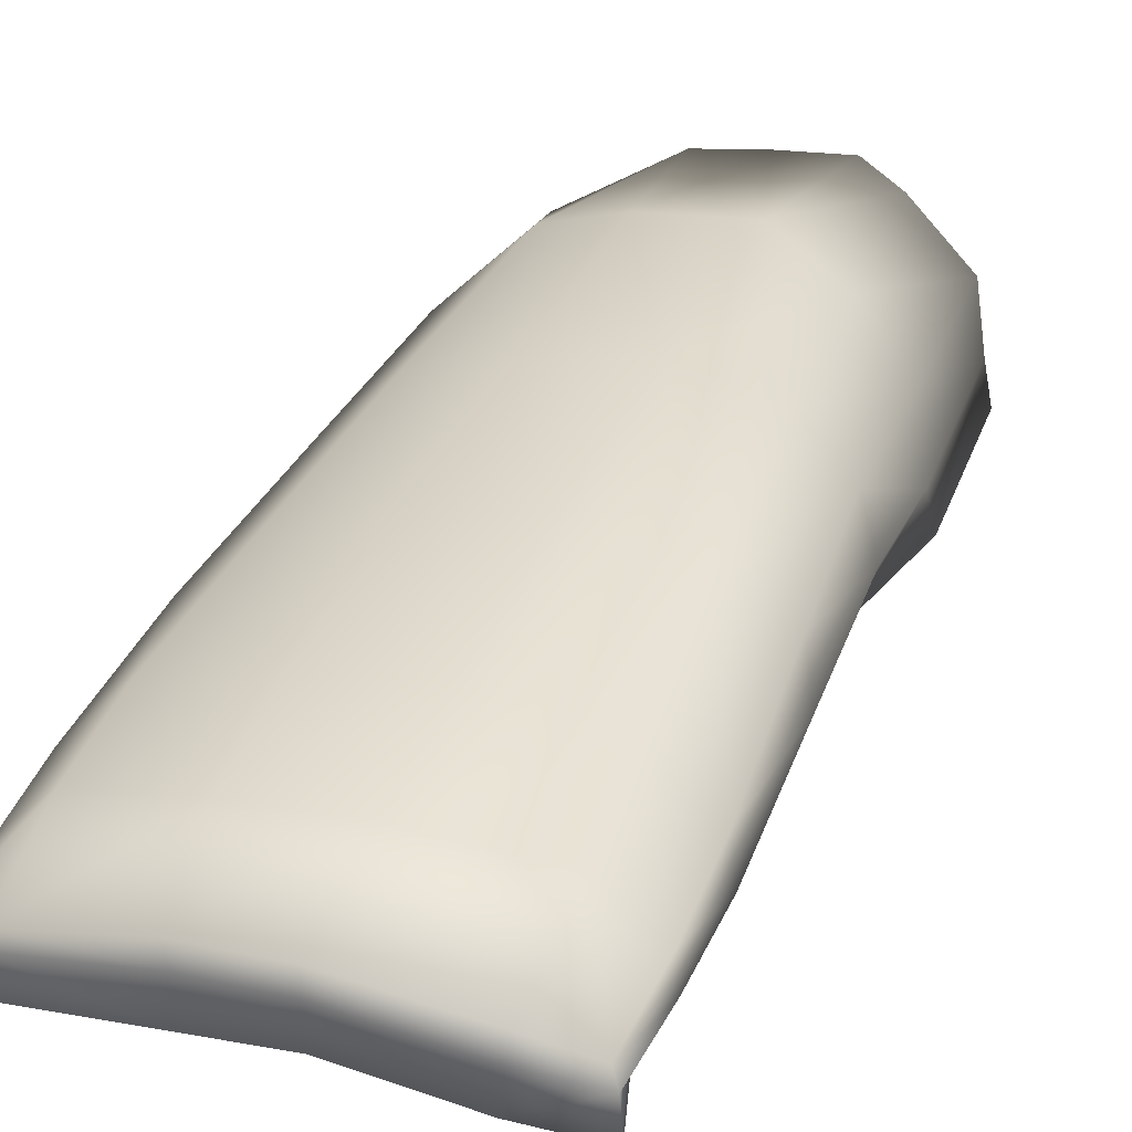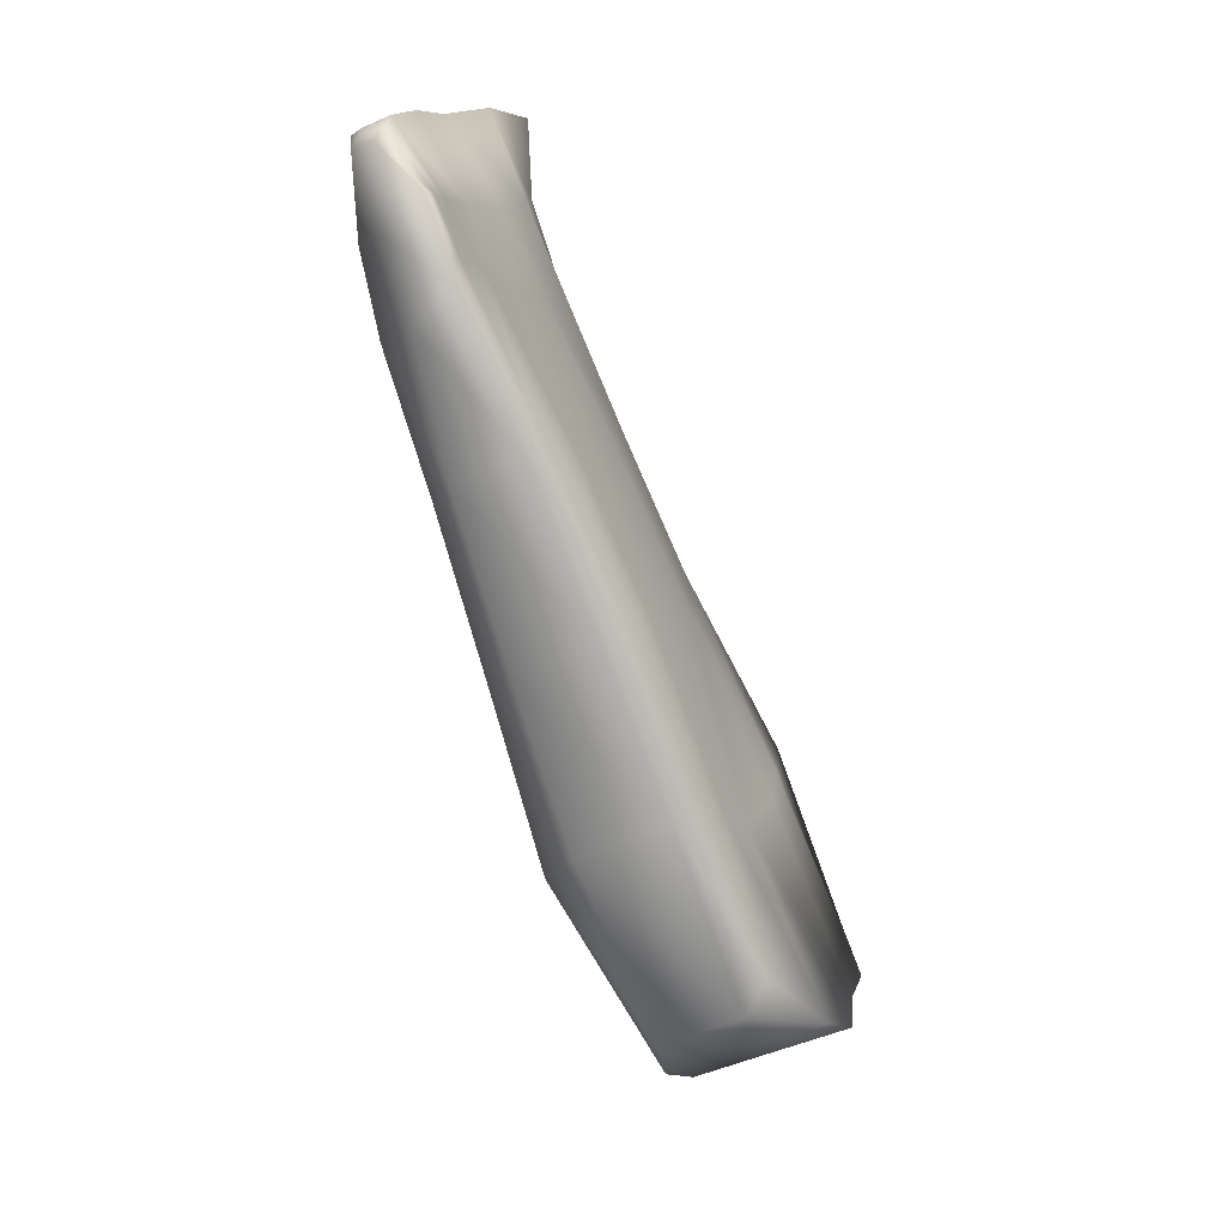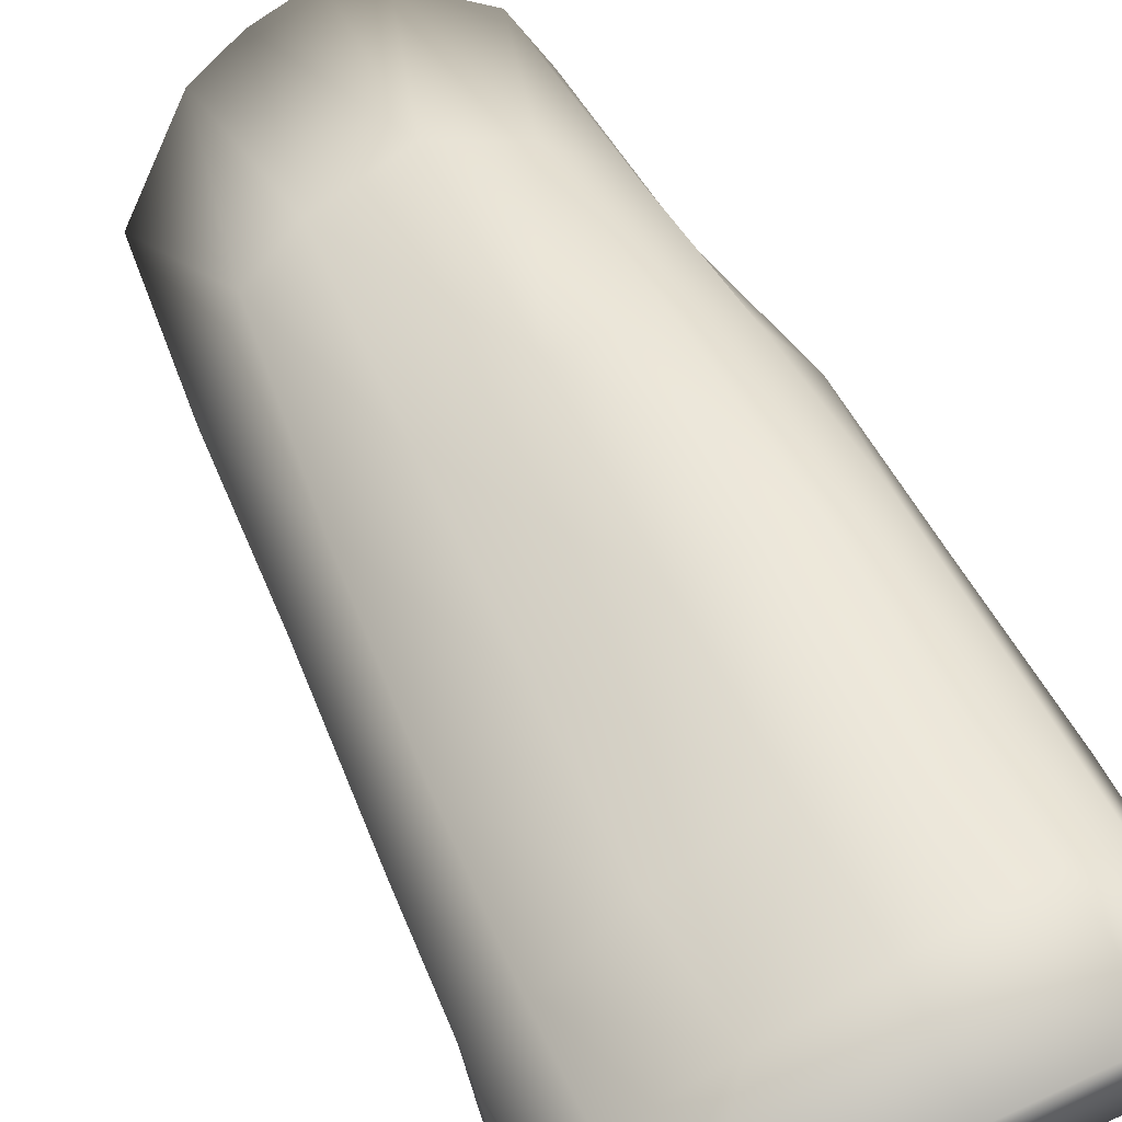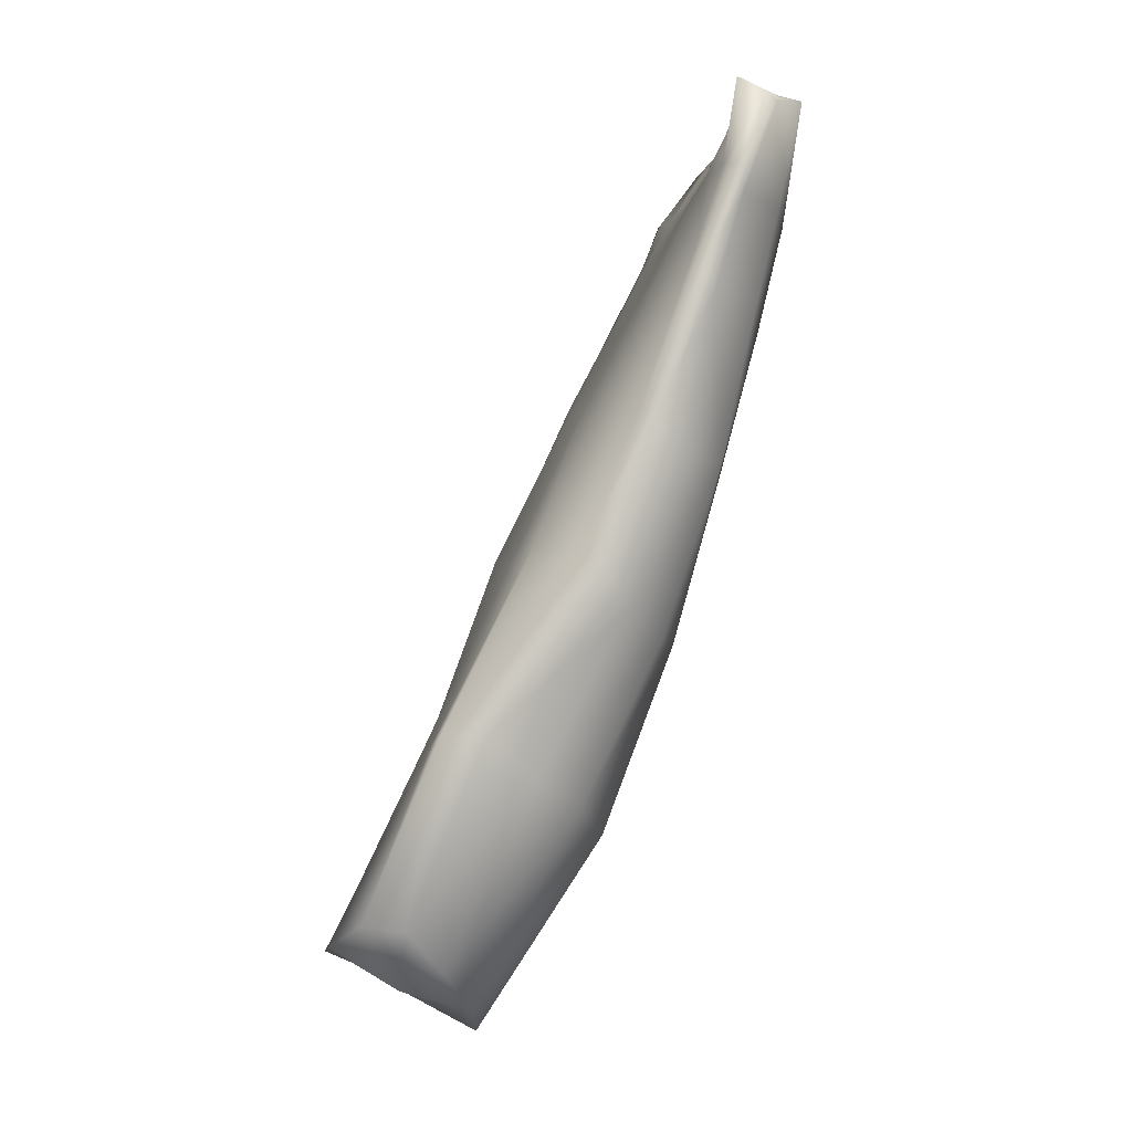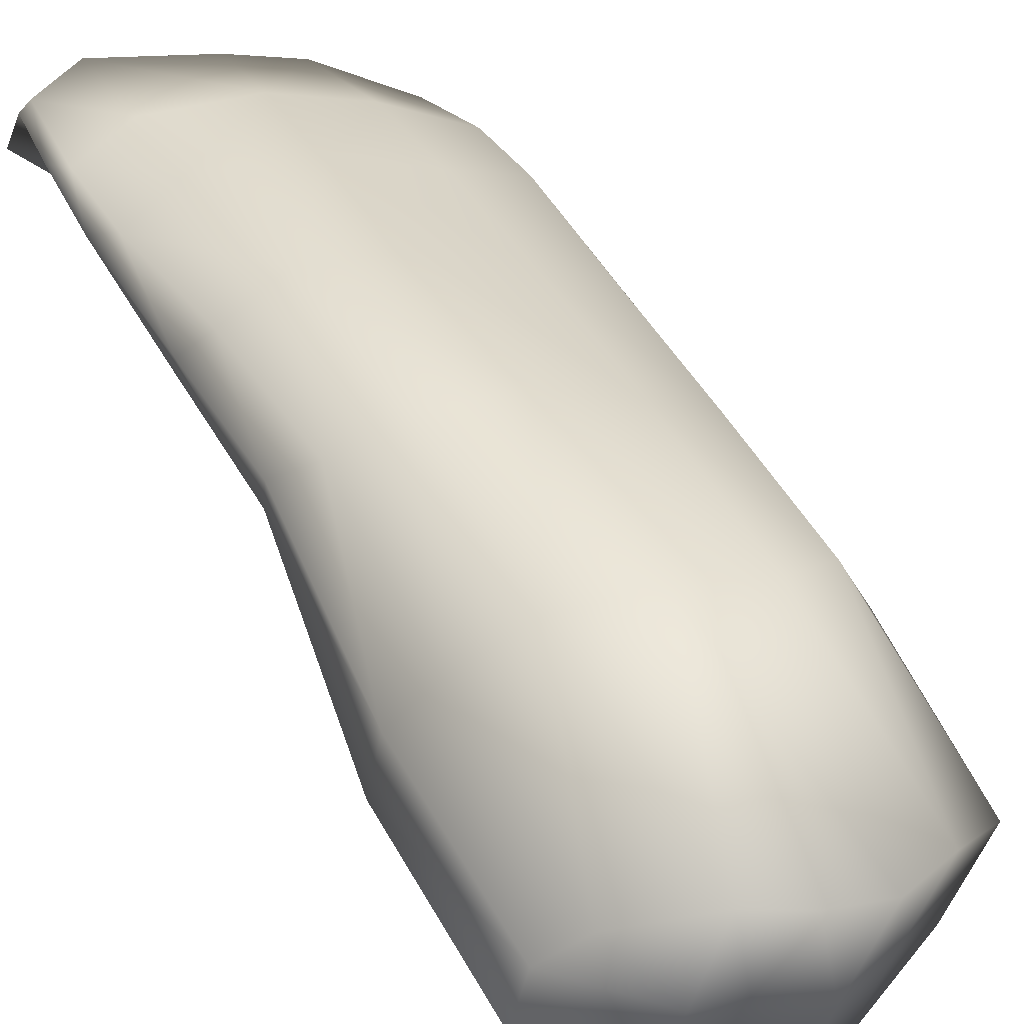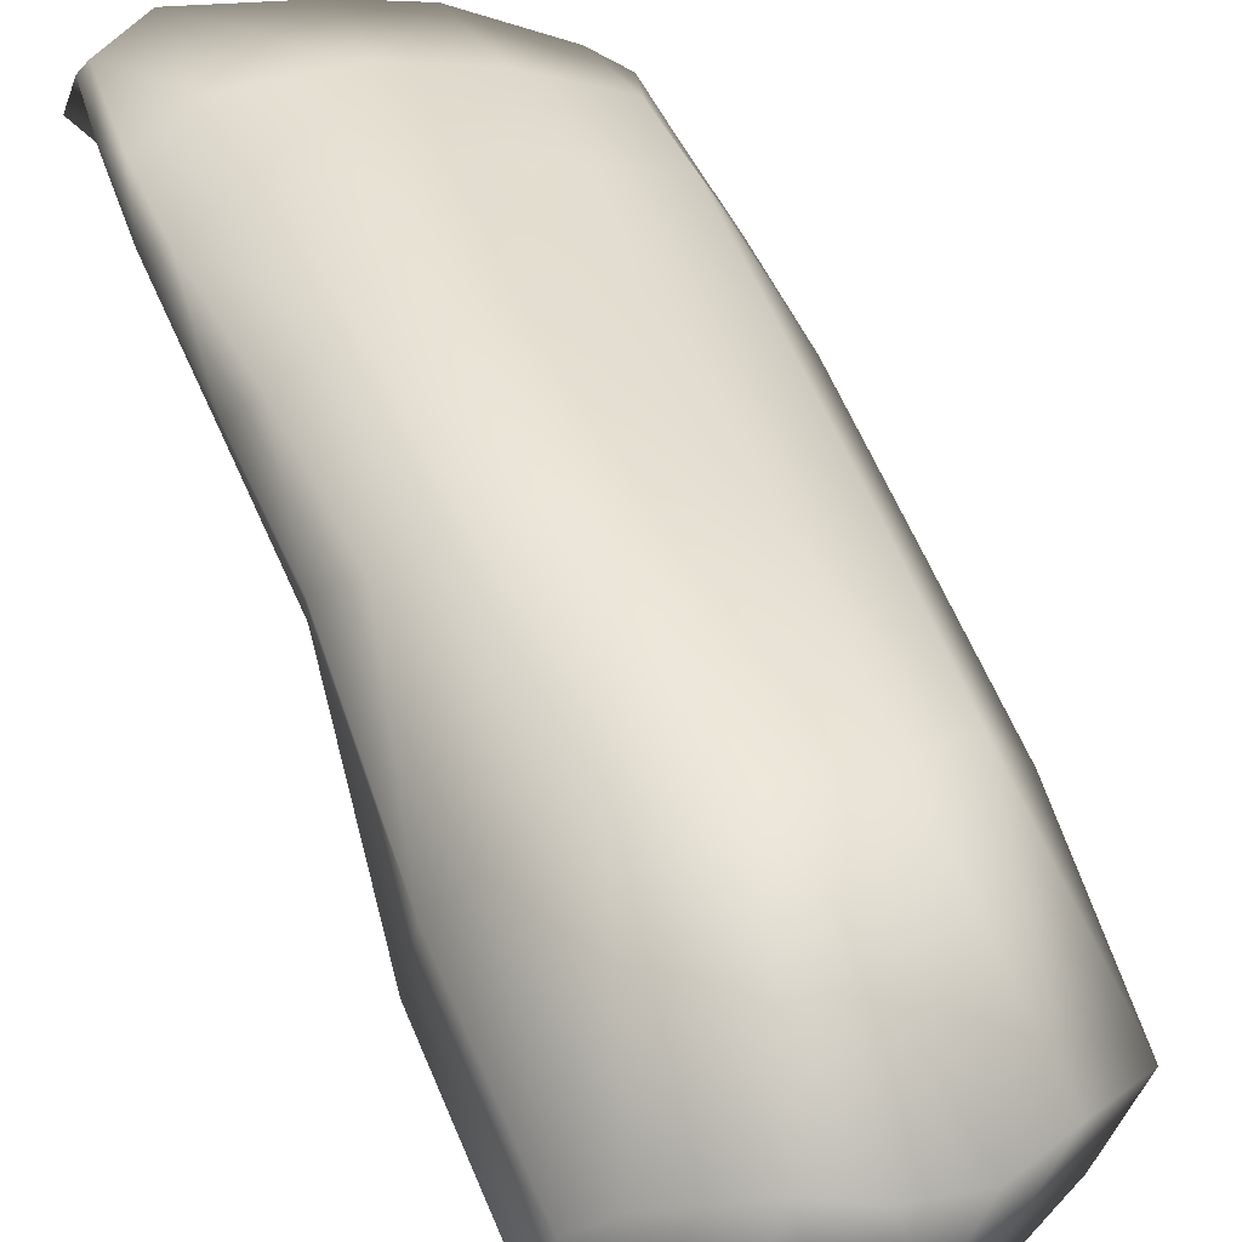
<metadata>
{"format":"obj","ext":"obj","renderer":"f3d","projection":"perspective","resolution":1024,"background":"white","views":[{"elev":52.5,"azim":-159.8,"up":"+Z"},{"elev":15.0,"azim":113.8,"up":"+Y"},{"elev":71.0,"azim":154.6,"up":"+Z"},{"elev":-6.2,"azim":-85.5,"up":"+Y"},{"elev":18.0,"azim":-26.3,"up":"+Z"},{"elev":24.3,"azim":-20.6,"up":"+Z"}]}
</metadata>
<code>
o Box31
v 0.1598 -0.4937 0.8464
v 0.1422 -0.4849 0.8505
v 0.1419 -0.4889 0.857
v 0.08427 -0.4874 0.8691
v 0.08803 -0.4915 0.8783
v 0.04816 -0.4935 0.8841
v 0.04629 -0.4893 0.873
v -0.01268 -0.4925 0.8868
v -0.01223 -0.4888 0.8742
v -0.03782 -0.4996 0.8731
v 0.1661 -0.4894 0.8303
v 0.1386 -0.4784 0.8361
v 0.08152 -0.4787 0.8528
v 0.04274 -0.4825 0.8578
v -0.01276 -0.4814 0.8589
v -0.04177 -0.4954 0.867
v 0.1434 -0.9405 0.691
v 0.09091 -0.959 0.6604
v 0.1335 -0.9212 0.6475
v 0.07113 -0.9928 0.7
v 0.1009 -0.9784 0.704
v 0.03829 -0.9976 0.704
v 0.06116 -0.9735 0.6566
v 0.0159 -0.9852 0.704
v 0.02854 -0.9755 0.6646
v -0.02007 -0.9622 0.6941
v 0.006518 -0.9736 0.6664
v 0.08175 -0.9413 0.6203
v 0.1176 -0.9044 0.6413
v 0.01958 -0.9526 0.6268
v 0.05201 -0.9558 0.6167
v -0.0311 -0.9402 0.6751
v -0.002414 -0.9501 0.6289
v 0.1445 -0.5414 0.8526
v 0.1636 -0.5333 0.8292
v 0.09638 -0.5432 0.8682
v 0.04602 -0.5471 0.8769
v -0.01208 -0.553 0.8732
v 0.1672 -0.5768 0.8121
v 0.1447 -0.5893 0.8414
v 0.04837 -0.6078 0.8621
v 0.1004 -0.6014 0.8506
v -0.00961 -0.6043 0.861
v -0.03889 -0.5501 0.8544
v 0.1412 -0.6677 0.8162
v 0.1572 -0.7489 0.7658
v 0.1635 -0.6529 0.7947
v 0.0996 -0.6827 0.8289
v 0.1337 -0.7672 0.789
v 0.04941 -0.6876 0.8405
v 0.0967 -0.7784 0.8002
v -0.004057 -0.6905 0.8413
v 0.04737 -0.7848 0.8132
v -0.02669 -0.7711 0.7928
v 0.001692 -0.784 0.8092
v 0.1525 -0.8422 0.7342
v 0.1221 -0.8689 0.7643
v 0.09139 -0.8834 0.7674
v 0.005895 -0.876 0.7647
v 0.04442 -0.8907 0.7734
v -0.02362 -0.8608 0.7433
v -0.04477 -0.5363 0.8538
v -0.03355 -0.5327 0.8436
v -0.0455 -0.5847 0.8351
v -0.03781 -0.6016 0.8392
v -0.03701 -0.5781 0.8289
v -0.03302 -0.6887 0.8209
v -0.04014 -0.7509 0.782
v -0.04259 -0.6716 0.807
v -0.03658 -0.7406 0.768
v -0.03534 -0.838 0.7179
v -0.04093 -0.8379 0.6943
v -0.04534 -0.4885 0.8514
v -0.00706 -0.5314 0.8339
v 0.08818 -0.5239 0.8212
v 0.04046 -0.5307 0.8247
v 0.1609 -0.4814 0.8269
v 0.1325 -0.5183 0.8105
v -0.007927 -0.5738 0.8148
v 0.08406 -0.5711 0.7941
v 0.0388 -0.5758 0.8025
v 0.1276 -0.5535 0.7921
v 0.1546 -0.5416 0.7923
v -0.009522 -0.6569 0.7765
v -0.0402 -0.665 0.799
v 0.03413 -0.6536 0.7632
v -0.01323 -0.7325 0.7414
v 0.0739 -0.7355 0.7093
v 0.02744 -0.742 0.7224
v 0.07969 -0.6477 0.7521
v 0.1069 -0.7268 0.711
v 0.1179 -0.6369 0.7494
v 0.1427 -0.7105 0.7117
v -0.01483 -0.8413 0.6861
v 0.0708 -0.8429 0.6708
v 0.02206 -0.8449 0.6753
v 0.1024 -0.8289 0.6707
v 0.135 -0.8036 0.6787
v -0.03701 -0.9366 0.6523
v 0.1565 -0.5135 0.8037
v 0.1689 -0.5113 0.8021
v 0.1708 -0.5534 0.787
v 0.1591 -0.6358 0.755
v 0.1508 -0.6232 0.7515
v 0.1532 -0.7276 0.7181
v 0.1416 -0.8203 0.6849
f 1 2 3
f 3 4 5
f 4 6 5
f 7 8 6
f 9 10 8
f 11 12 2
f 2 13 4
f 13 7 4
f 14 9 7
f 15 16 9
f 17 18 19
f 20 18 21
f 22 23 20
f 24 25 22
f 26 27 24
f 19 28 29
f 23 28 18
f 23 30 31
f 27 30 25
f 32 33 27
f 1 34 35
f 3 36 34
f 5 37 36
f 8 37 6
f 10 38 8
f 34 39 35
f 36 40 34
f 36 41 42
f 37 43 41
f 44 43 38
f 45 46 47
f 48 49 45
f 50 51 48
f 52 53 50
f 52 54 55
f 49 56 46
f 51 57 49
f 53 58 51
f 53 59 60
f 55 61 59
f 57 17 56
f 58 21 57
f 60 20 58
f 60 24 22
f 59 26 24
f 10 62 44
f 16 63 62
f 44 64 65
f 62 66 64
f 67 68 54
f 69 70 68
f 54 71 61
f 70 71 68
f 61 32 26
f 72 32 71
f 15 63 73
f 14 74 15
f 14 75 76
f 12 75 13
f 77 78 12
f 74 66 63
f 76 79 74
f 76 80 81
f 75 82 80
f 78 83 82
f 84 70 85
f 86 87 84
f 86 88 89
f 90 91 88
f 92 93 91
f 87 72 70
f 89 94 87
f 89 95 96
f 88 97 95
f 91 98 97
f 94 99 72
f 96 33 94
f 95 30 96
f 95 28 31
f 97 29 28
f 11 100 77
f 11 35 101
f 101 83 100
f 35 102 101
f 103 93 104
f 47 105 103
f 105 98 93
f 46 106 105
f 106 29 98
f 56 19 106
f 40 47 39
f 42 45 40
f 41 48 42
f 52 41 43
f 65 52 43
f 69 65 64
f 85 64 66
f 79 85 66
f 81 84 79
f 90 81 80
f 92 80 82
f 104 82 83
f 102 104 83
f 39 103 102
f 1 11 2
f 3 2 4
f 4 7 6
f 7 9 8
f 9 16 10
f 11 77 12
f 2 12 13
f 13 14 7
f 14 15 9
f 15 73 16
f 17 21 18
f 20 23 18
f 22 25 23
f 24 27 25
f 26 32 27
f 19 18 28
f 23 31 28
f 23 25 30
f 27 33 30
f 32 99 33
f 1 3 34
f 3 5 36
f 5 6 37
f 8 38 37
f 10 44 38
f 34 40 39
f 36 42 40
f 36 37 41
f 37 38 43
f 44 65 43
f 45 49 46
f 48 51 49
f 50 53 51
f 52 55 53
f 52 67 54
f 49 57 56
f 51 58 57
f 53 60 58
f 53 55 59
f 55 54 61
f 57 21 17
f 58 20 21
f 60 22 20
f 60 59 24
f 59 61 26
f 10 16 62
f 16 73 63
f 44 62 64
f 62 63 66
f 67 69 68
f 69 85 70
f 54 68 71
f 70 72 71
f 61 71 32
f 72 99 32
f 15 74 63
f 14 76 74
f 14 13 75
f 12 78 75
f 77 100 78
f 74 79 66
f 76 81 79
f 76 75 80
f 75 78 82
f 78 100 83
f 84 87 70
f 86 89 87
f 86 90 88
f 90 92 91
f 92 104 93
f 87 94 72
f 89 96 94
f 89 88 95
f 88 91 97
f 91 93 98
f 94 33 99
f 96 30 33
f 95 31 30
f 95 97 28
f 97 98 29
f 11 101 100
f 11 1 35
f 101 102 83
f 35 39 102
f 103 105 93
f 47 46 105
f 105 106 98
f 46 56 106
f 106 19 29
f 56 17 19
f 40 45 47
f 42 48 45
f 41 50 48
f 52 50 41
f 65 67 52
f 69 67 65
f 85 69 64
f 79 84 85
f 81 86 84
f 90 86 81
f 92 90 80
f 104 92 82
f 102 103 104
f 39 47 103

</code>
